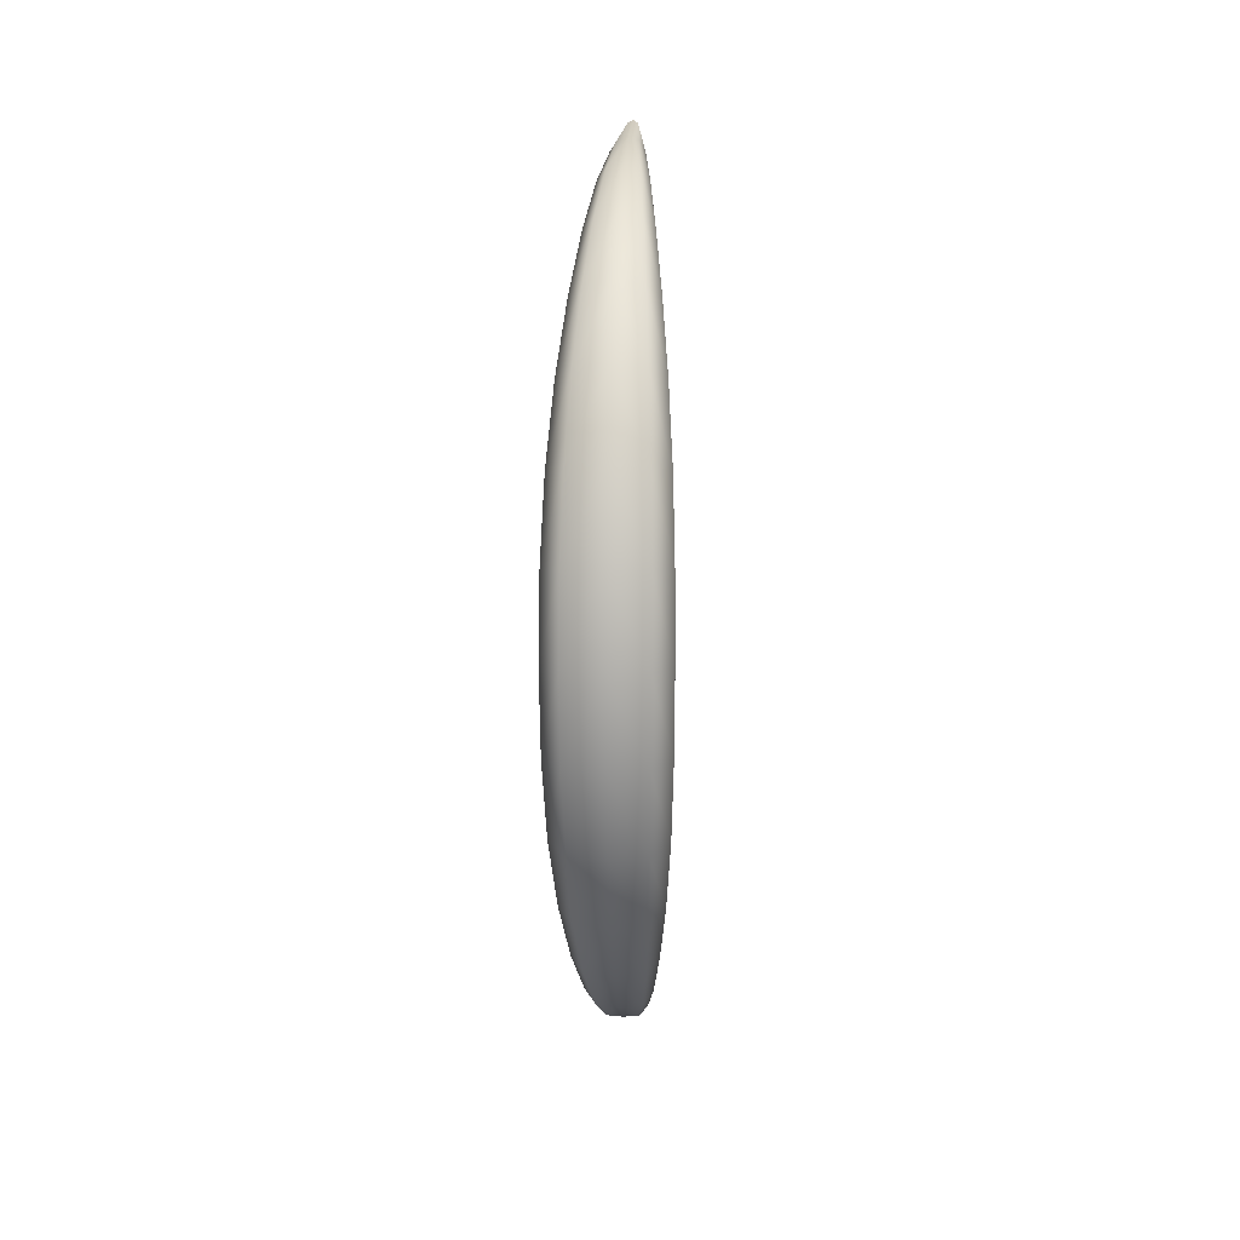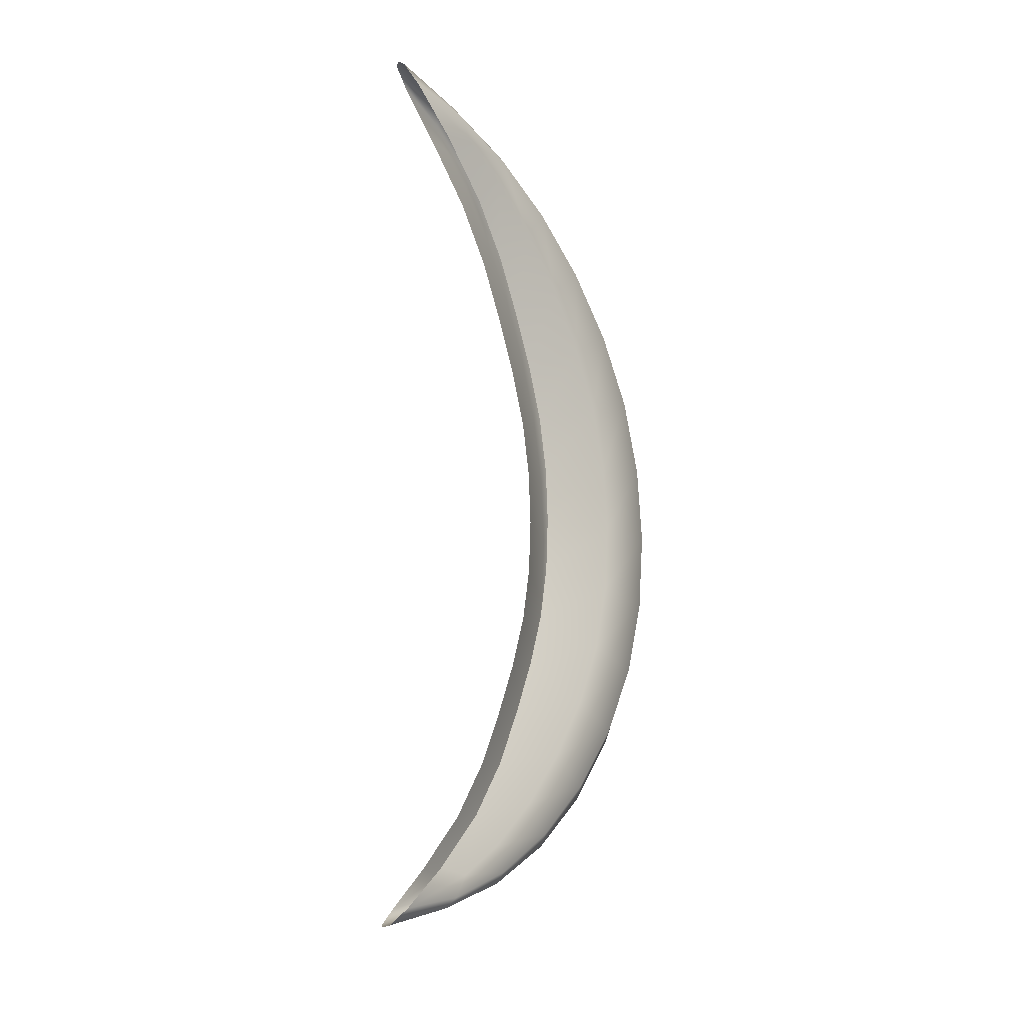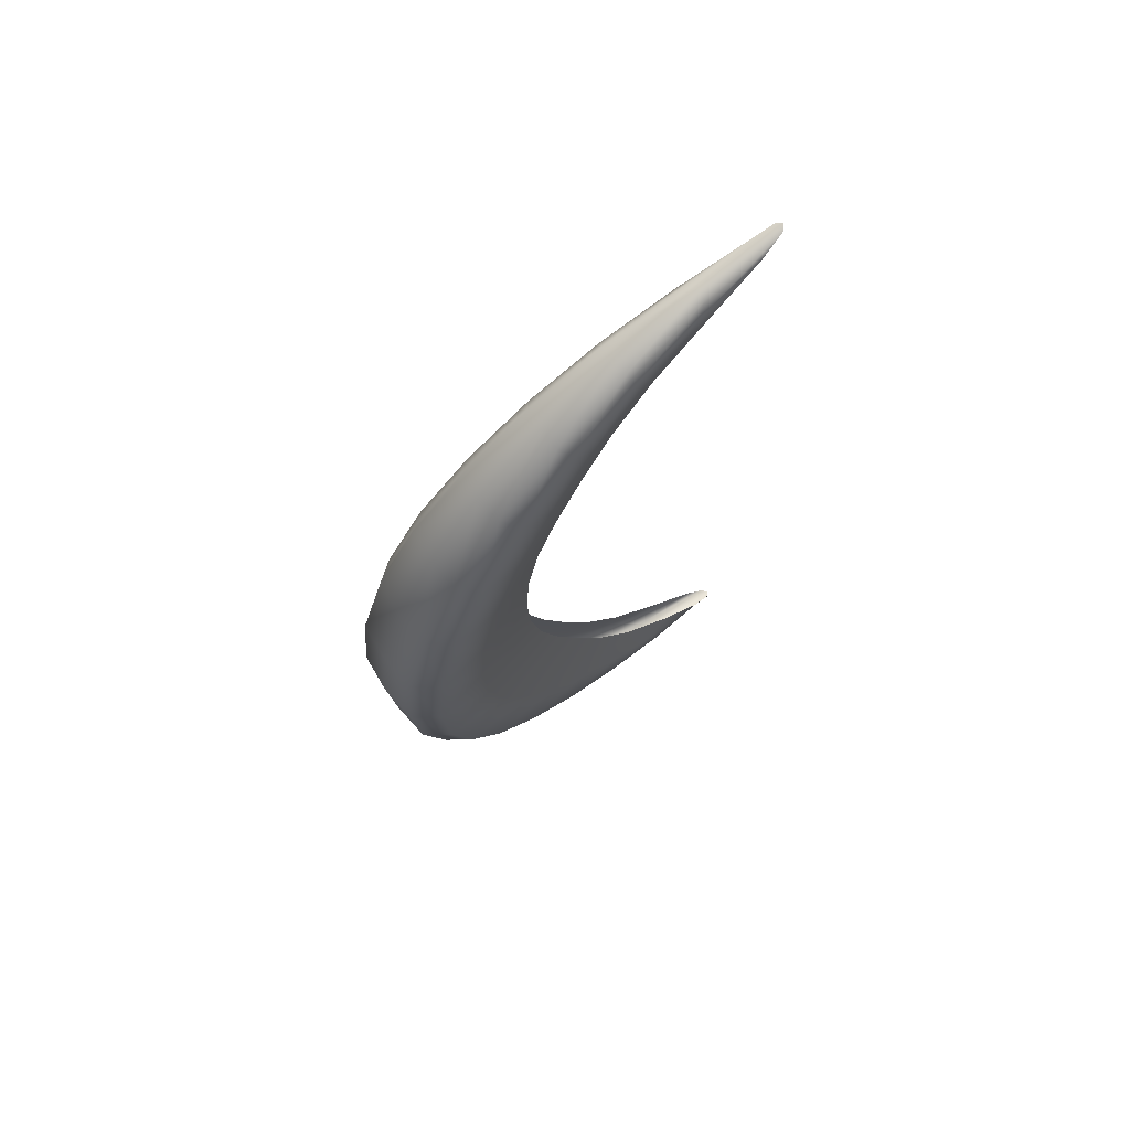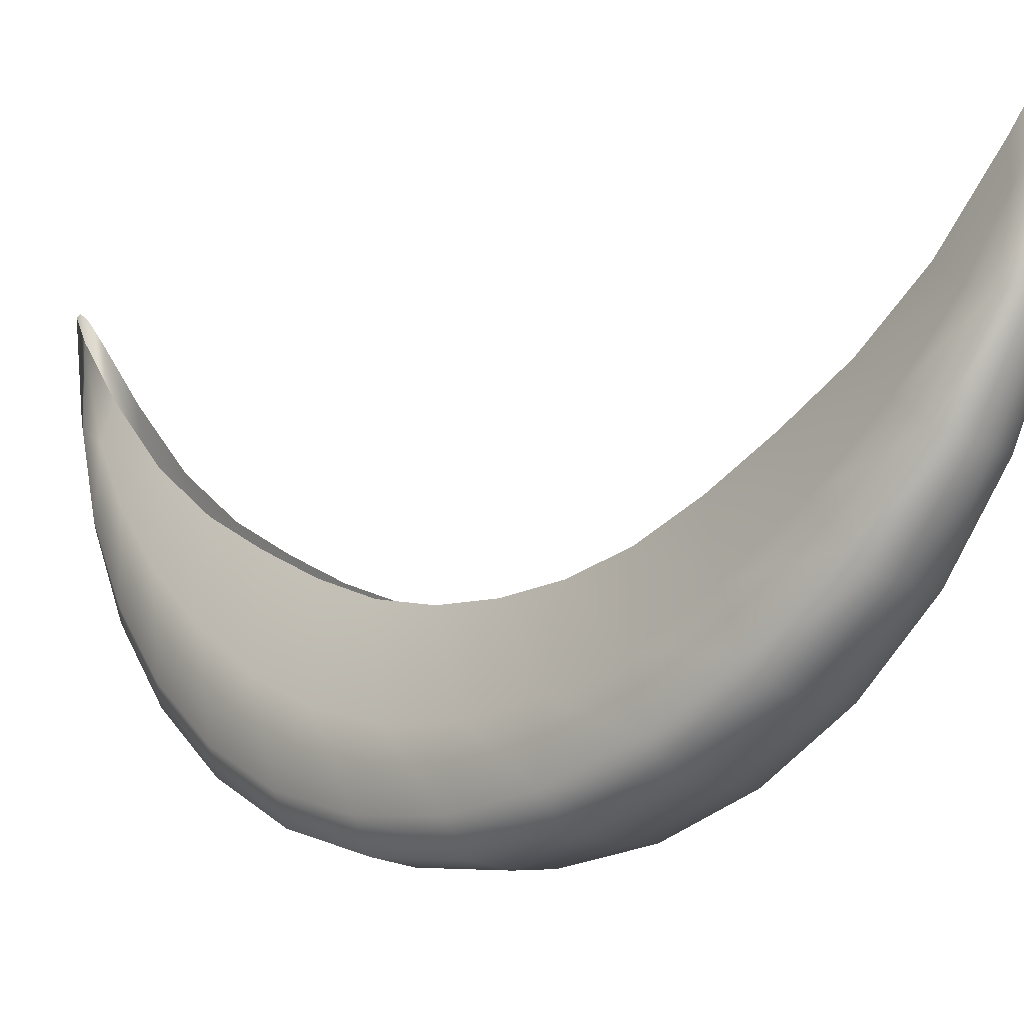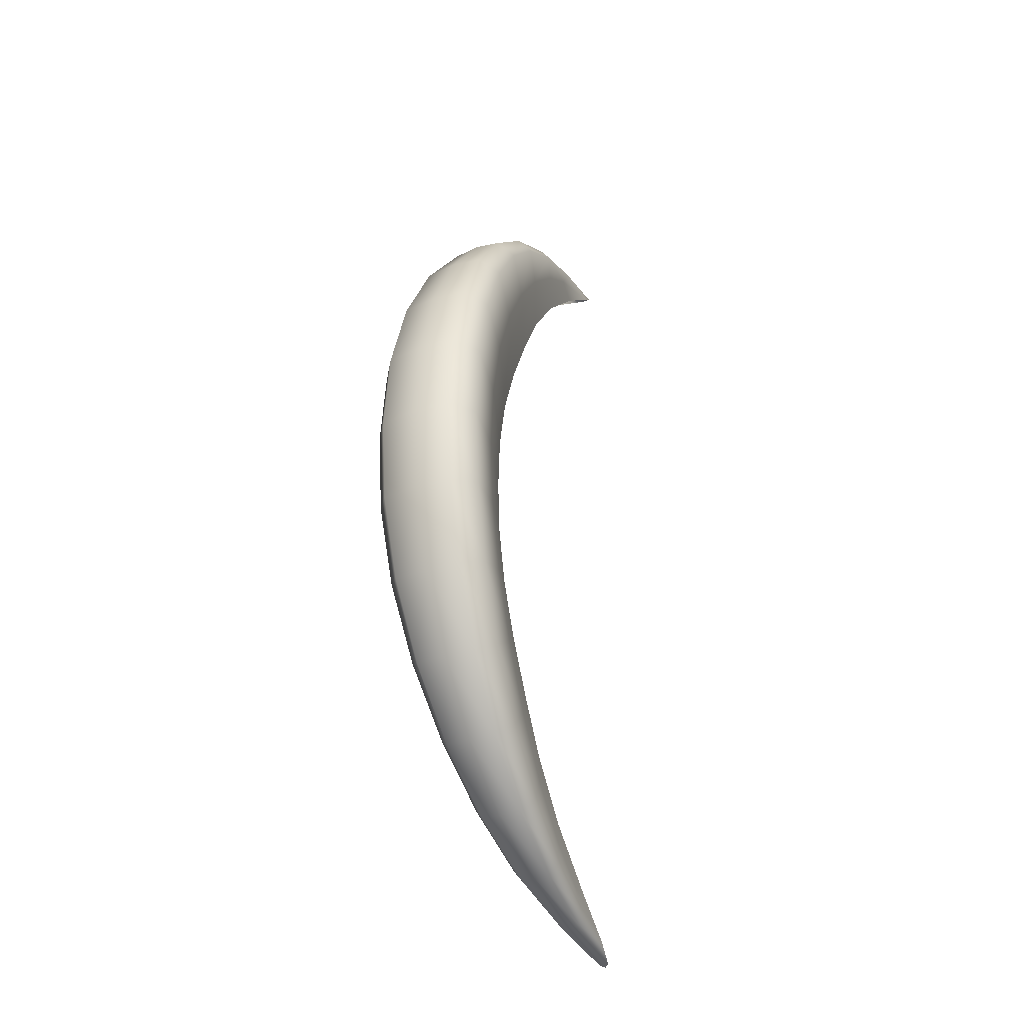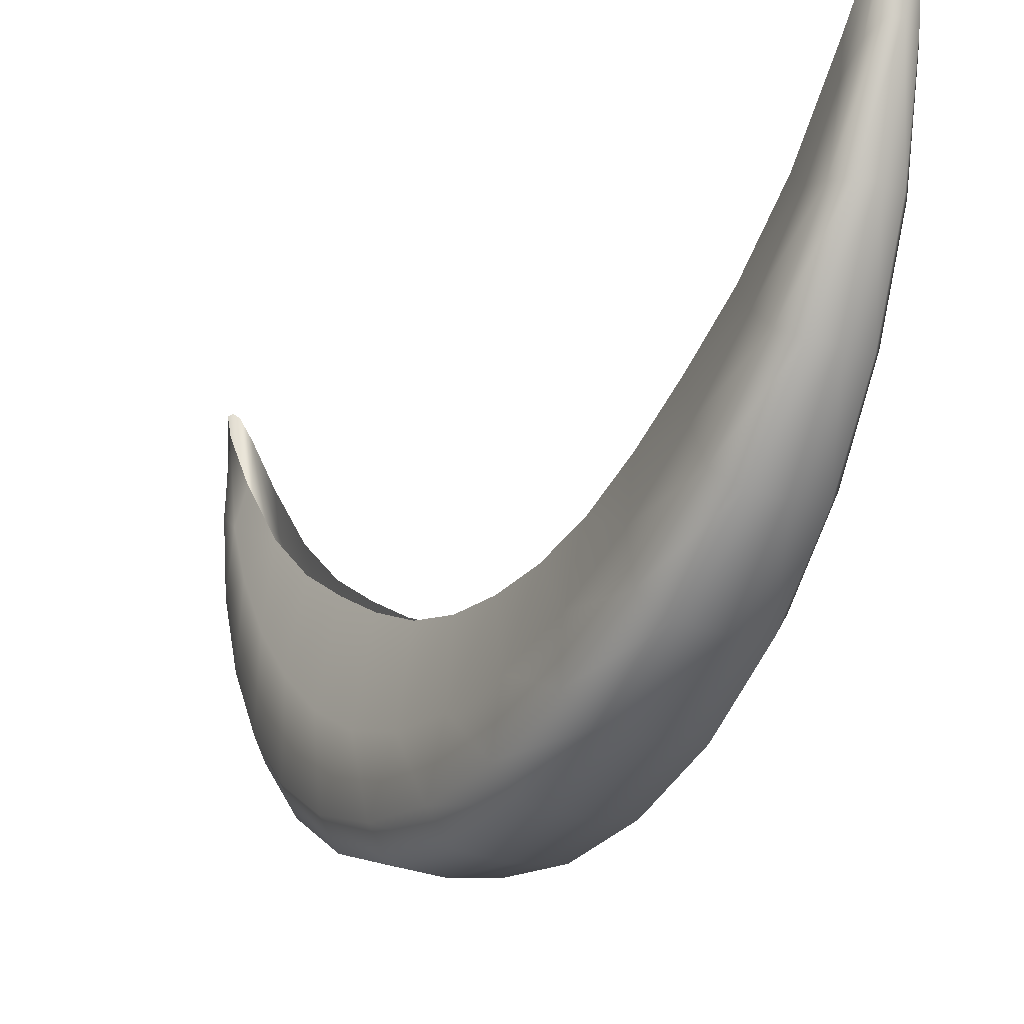
<metadata>
{"format":"obj","ext":"obj","renderer":"f3d","projection":"perspective","resolution":1024,"background":"white","views":[{"elev":11.7,"azim":-176.7,"up":"+Y"},{"elev":-14.3,"azim":33.7,"up":"+Y"},{"elev":69.9,"azim":-126.2,"up":"+Y"},{"elev":-12.5,"azim":136.1,"up":"+Z"},{"elev":-31.6,"azim":-152.9,"up":"+Y"},{"elev":-19.4,"azim":152.3,"up":"+Z"}]}
</metadata>
<code>
o Cylindre
v 0.1256 -0.003302 -0.9106
v 0.1178 -0.3558 -0.8437
v 0.0898 -0.6609 -0.6518
v 0.05434 -0.8757 -0.37
v 0.01946 -0.9616 -0.06036
v 0.01946 0.955 -0.06036
v 0.05434 0.869 -0.37
v 0.0898 0.6543 -0.6518
v 0.1178 0.3492 -0.8437
v 0 -0.001651 -0.973
v 0 -0.3746 -0.8991
v 0 -0.6908 -0.6889
v -0 -0.9021 -0.374
v 0 -1.002 -0.002125
v 0 0.9983 -0.002125
v 0 0.8988 -0.374
v 0 0.6875 -0.6889
v -0 0.3713 -0.8991
v 0.02574 0 -0.6102
v 0.02524 0.7492 -0.3039
v 0.02524 -0.7508 -0.3039
v 0.02574 -0.5 -0.4685
v 0.02574 -0.25 -0.5765
v 0.02574 0.5 -0.4685
v 0.02574 0.25 -0.5765
v -0.1256 -0.003302 -0.9106
v -0.1178 -0.3558 -0.8437
v -0.0898 -0.6609 -0.6518
v -0.05434 -0.8757 -0.37
v -0.01946 -0.9616 -0.06036
v -0.01946 0.955 -0.06036
v -0.05434 0.869 -0.37
v -0.0898 0.6543 -0.6518
v -0.1178 0.3492 -0.8437
v -0.02574 0 -0.6102
v -0.02524 0.7492 -0.3039
v -0.02524 -0.7508 -0.3039
v -0.02574 -0.5 -0.4685
v -0.02574 -0.25 -0.5765
v -0.02574 0.5 -0.4685
v -0.02574 0.25 -0.5765
v 0.124 -0.1826 -0.8938
v 0.08395 -0.002477 -0.9646
v 0.1058 -0.517 -0.7617
v 0.07207 -0.7824 -0.5193
v 0.03734 -0.9351 -0.2127
v 0.03734 0.9282 -0.2127
v 0.07207 0.7757 -0.5193
v 0.1058 0.5104 -0.7617
v 0.04833 0.8131 -0.3524
v 0.124 0.176 -0.8938
v 0.07856 -0.3729 -0.8916
v 0.05932 -0.6877 -0.6841
v 0.03471 -0.8994 -0.3739
v 0.01096 -0.9973 -0.0102
v 0.01096 0.9923 -0.0102
v 0.03471 0.8944 -0.3739
v 0.05932 0.6827 -0.6841
v 0.07856 0.3679 -0.8916
v 0 0.1885 -0.9542
v -0 0.5398 -0.8094
v 0 0.8087 -0.5418
v -0 0.9574 -0.1917
v 0.02377 0.8674 -0.1742
v 0 -0.9607 -0.1917
v 0 -0.812 -0.5418
v -0 -0.5431 -0.8094
v 0 -0.1918 -0.9542
v 0.02574 -0.125 -0.6026
v 0.07219 0.5884 -0.5739
v 0.02568 0.6249 -0.3993
v 0.02574 0.375 -0.5292
v 0.02377 -0.8722 -0.1742
v 0.02568 -0.6251 -0.3993
v 0.02574 -0.375 -0.5292
v 0.04833 -0.8183 -0.3524
v 0.07219 -0.5929 -0.5739
v 0.09143 -0.3112 -0.7298
v 0.09682 -0.00227 -0.7826
v 0.09143 0.3067 -0.7298
v 0.02574 0.125 -0.6026
v -0.124 -0.1826 -0.8938
v -0.08395 -0.002477 -0.9646
v -0.1058 -0.517 -0.7617
v -0.07207 -0.7824 -0.5193
v -0.03734 -0.9351 -0.2127
v -0.03734 0.9282 -0.2127
v -0.07207 0.7757 -0.5193
v -0.1058 0.5104 -0.7617
v -0.04833 0.8131 -0.3524
v -0.124 0.176 -0.8938
v -0.07856 -0.3729 -0.8916
v -0.05932 -0.6877 -0.6841
v -0.03471 -0.8994 -0.3739
v -0.01096 -0.9973 -0.0102
v -0.01096 0.9923 -0.0102
v -0.03471 0.8944 -0.3739
v -0.05932 0.6827 -0.6841
v -0.07856 0.3679 -0.8916
v -0.02377 0.8674 -0.1742
v -0.02574 -0.125 -0.6026
v -0.07219 0.5884 -0.5739
v -0.02568 0.6249 -0.3993
v -0.02574 0.375 -0.5292
v -0.02377 -0.8722 -0.1742
v -0.02568 -0.6251 -0.3993
v -0.02574 -0.375 -0.5292
v -0.04833 -0.8183 -0.3524
v -0.07219 -0.5929 -0.5739
v -0.09143 -0.3112 -0.7298
v -0.09682 -0.00227 -0.7826
v -0.09143 0.3067 -0.7298
v -0.02574 0.125 -0.6026
v 0.08283 -0.1912 -0.9461
v 0.07033 -0.5404 -0.8031
v 0.04711 -0.8089 -0.5391
v 0.02276 -0.9581 -0.1949
v 0.02276 0.9531 -0.1949
v 0.04711 0.8039 -0.5391
v 0.07033 0.5355 -0.8031
v 0.08283 0.1863 -0.9461
v 0.03885 -0.8859 -0.2448
v 0.06007 -0.7153 -0.4696
v 0.0832 -0.457 -0.6627
v 0.0957 -0.1585 -0.7697
v 0.0957 0.1539 -0.7697
v 0.0832 0.4525 -0.6627
v 0.06007 0.7107 -0.4696
v 0.03885 0.8797 -0.2448
v -0.08283 -0.1912 -0.9461
v -0.07033 -0.5404 -0.8031
v -0.04711 -0.8089 -0.5391
v -0.02276 -0.9581 -0.1949
v -0.02276 0.9531 -0.1949
v -0.04711 0.8039 -0.5391
v -0.07033 0.5355 -0.8031
v -0.08283 0.1863 -0.9461
v -0.03885 -0.8859 -0.2448
v -0.06007 -0.7153 -0.4696
v -0.0832 -0.457 -0.6627
v -0.0957 -0.1585 -0.7697
v -0.0957 0.1539 -0.7697
v -0.0832 0.4525 -0.6627
v -0.06007 0.7107 -0.4696
v -0.03885 0.8797 -0.2448
f 10 43 114 68
f 43 1 42 114
f 114 42 2 52
f 68 114 52 11
f 11 52 115 67
f 52 2 44 115
f 115 44 3 53
f 67 115 53 12
f 12 53 116 66
f 53 3 45 116
f 116 45 4 54
f 66 116 54 13
f 13 54 117 65
f 54 4 46 117
f 117 46 5 55
f 65 117 55 14
f 15 56 118 63
f 56 6 47 118
f 118 47 7 57
f 63 118 57 16
f 16 57 119 62
f 57 7 48 119
f 119 48 8 58
f 62 119 58 17
f 17 58 120 61
f 58 8 49 120
f 120 49 9 59
f 61 120 59 18
f 18 59 121 60
f 59 9 51 121
f 121 51 1 43
f 60 121 43 10
f 4 76 122 46
f 21 73 122 76
f 5 46 122 73
f 3 77 123 45
f 77 22 74 123
f 123 74 21 76
f 45 123 76 4
f 2 78 124 44
f 78 23 75 124
f 124 75 22 77
f 44 124 77 3
f 1 79 125 42
f 79 19 69 125
f 125 69 23 78
f 42 125 78 2
f 9 80 126 51
f 80 25 81 126
f 126 81 19 79
f 51 126 79 1
f 8 70 127 49
f 70 24 72 127
f 127 72 25 80
f 49 127 80 9
f 7 50 128 48
f 50 20 71 128
f 128 71 24 70
f 48 128 70 8
f 6 64 129 47
f 20 50 129 64
f 7 47 129 50
f 10 68 130 83
f 68 11 92 130
f 130 92 27 82
f 83 130 82 26
f 11 67 131 92
f 67 12 93 131
f 131 93 28 84
f 92 131 84 27
f 12 66 132 93
f 66 13 94 132
f 132 94 29 85
f 93 132 85 28
f 13 65 133 94
f 65 14 95 133
f 133 95 30 86
f 94 133 86 29
f 15 63 134 96
f 63 16 97 134
f 134 97 32 87
f 96 134 87 31
f 16 62 135 97
f 62 17 98 135
f 135 98 33 88
f 97 135 88 32
f 17 61 136 98
f 61 18 99 136
f 136 99 34 89
f 98 136 89 33
f 18 60 137 99
f 60 10 83 137
f 137 83 26 91
f 99 137 91 34
f 29 86 138 108
f 30 105 138 86
f 37 108 138 105
f 28 85 139 109
f 85 29 108 139
f 139 108 37 106
f 109 139 106 38
f 27 84 140 110
f 84 28 109 140
f 140 109 38 107
f 110 140 107 39
f 26 82 141 111
f 82 27 110 141
f 141 110 39 101
f 111 141 101 35
f 34 91 142 112
f 91 26 111 142
f 142 111 35 113
f 112 142 113 41
f 33 89 143 102
f 89 34 112 143
f 143 112 41 104
f 102 143 104 40
f 32 88 144 90
f 88 33 102 144
f 144 102 40 103
f 90 144 103 36
f 31 87 145 100
f 32 90 145 87
f 36 100 145 90

</code>
